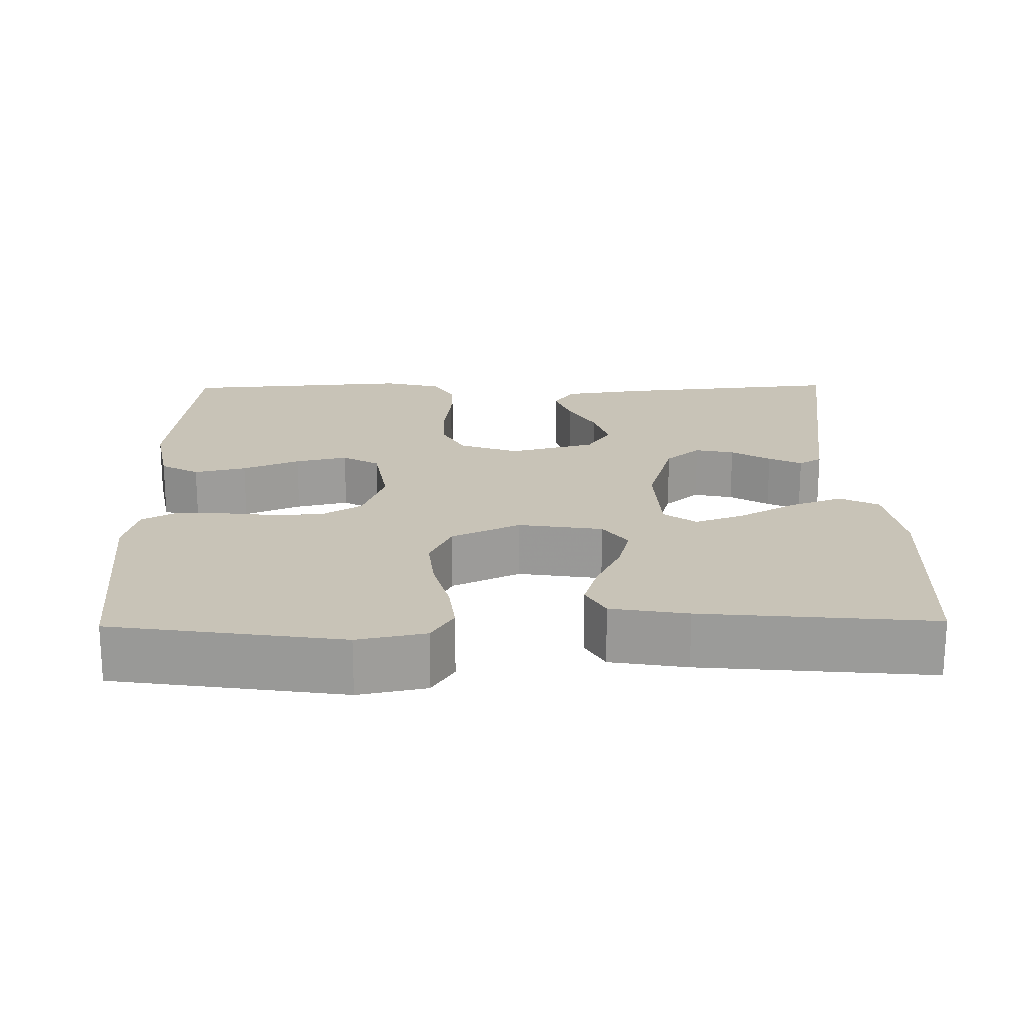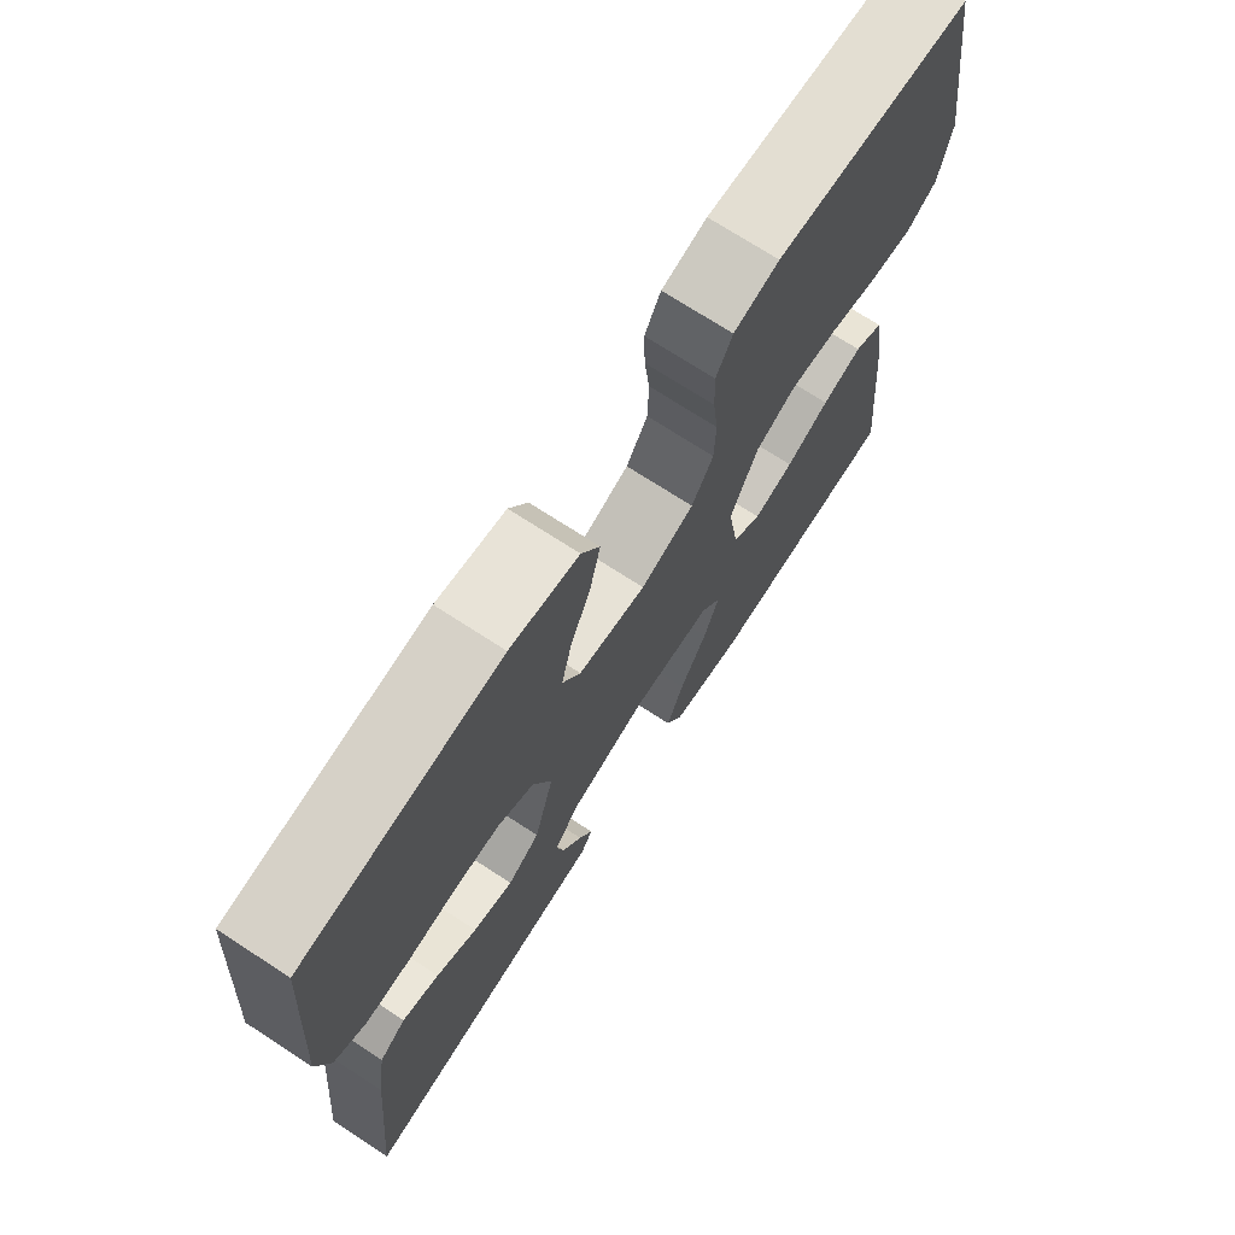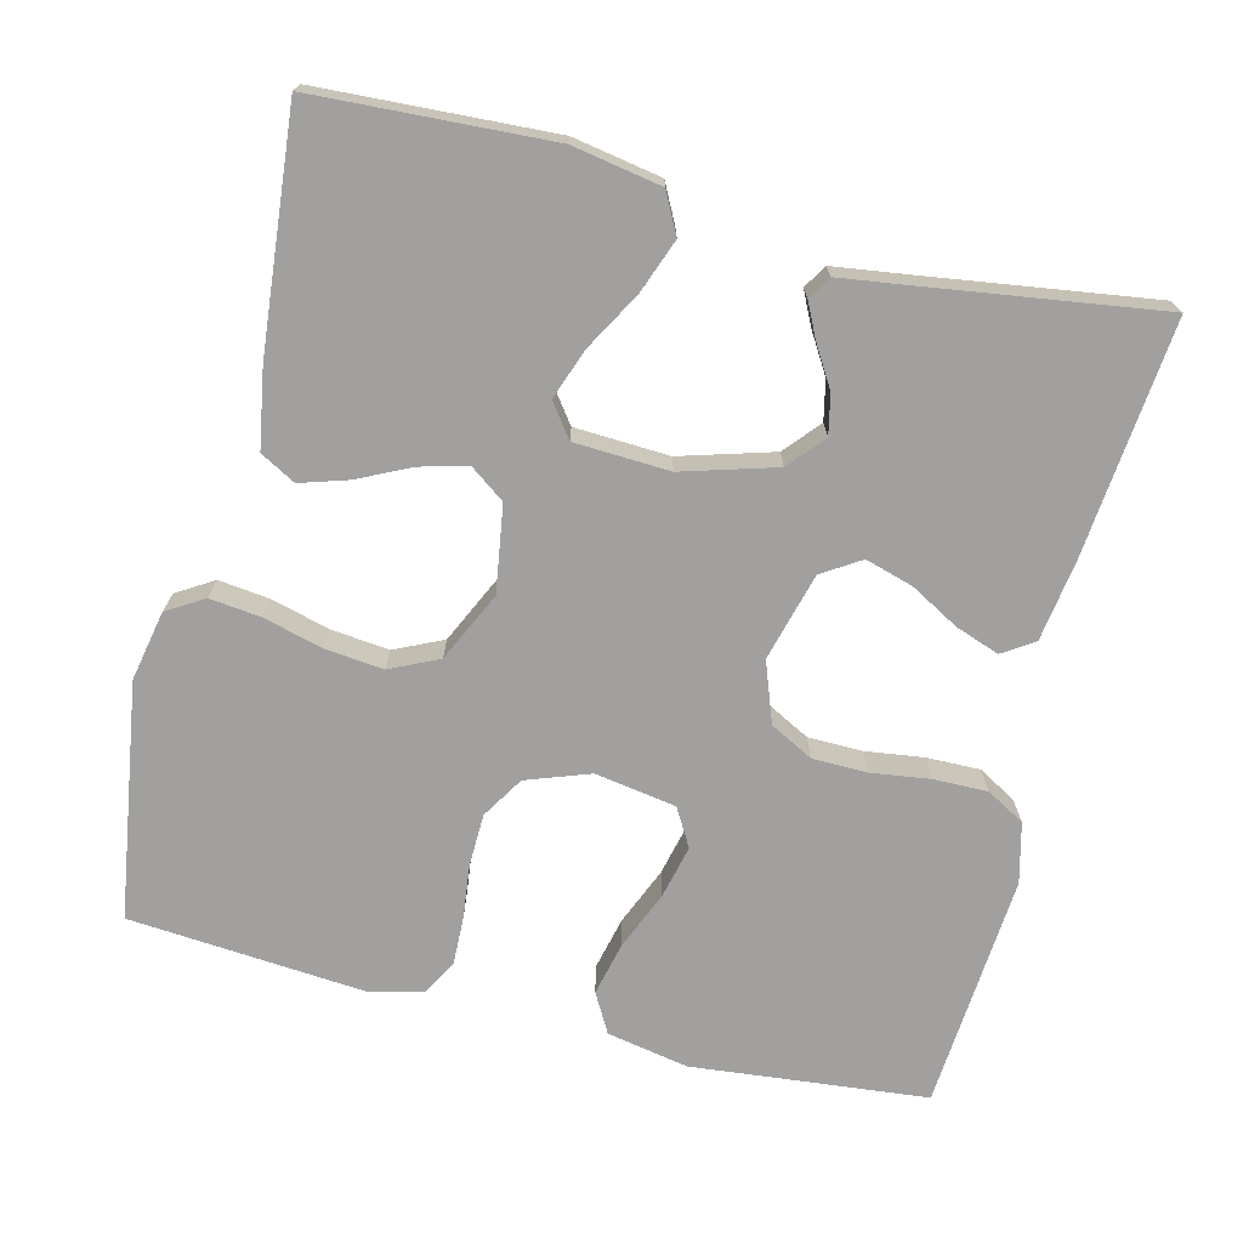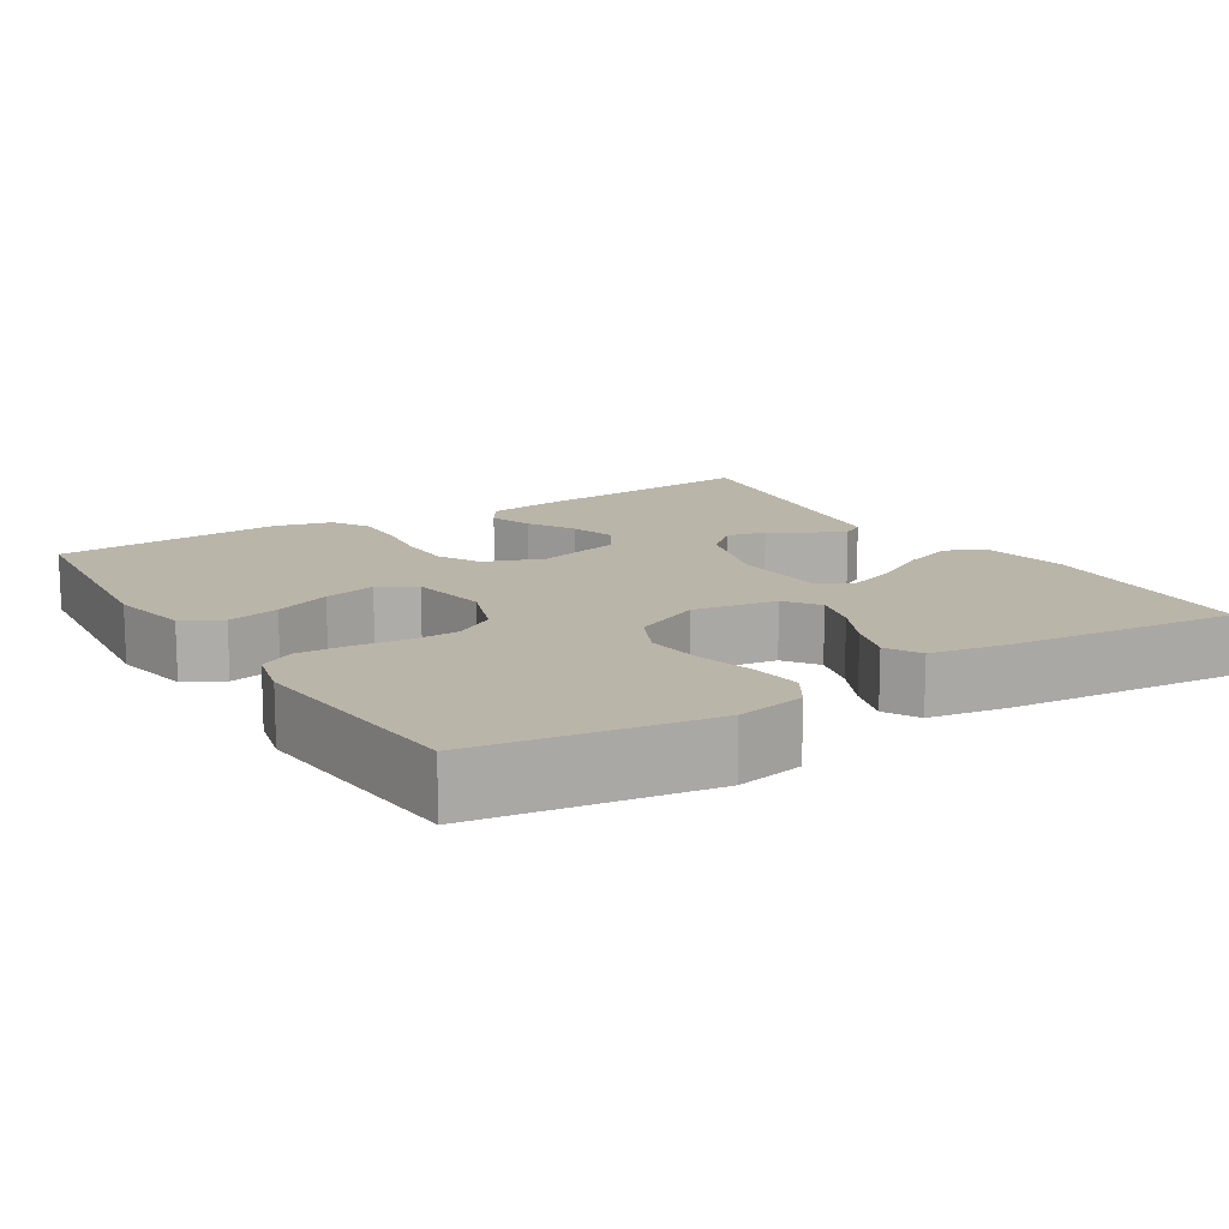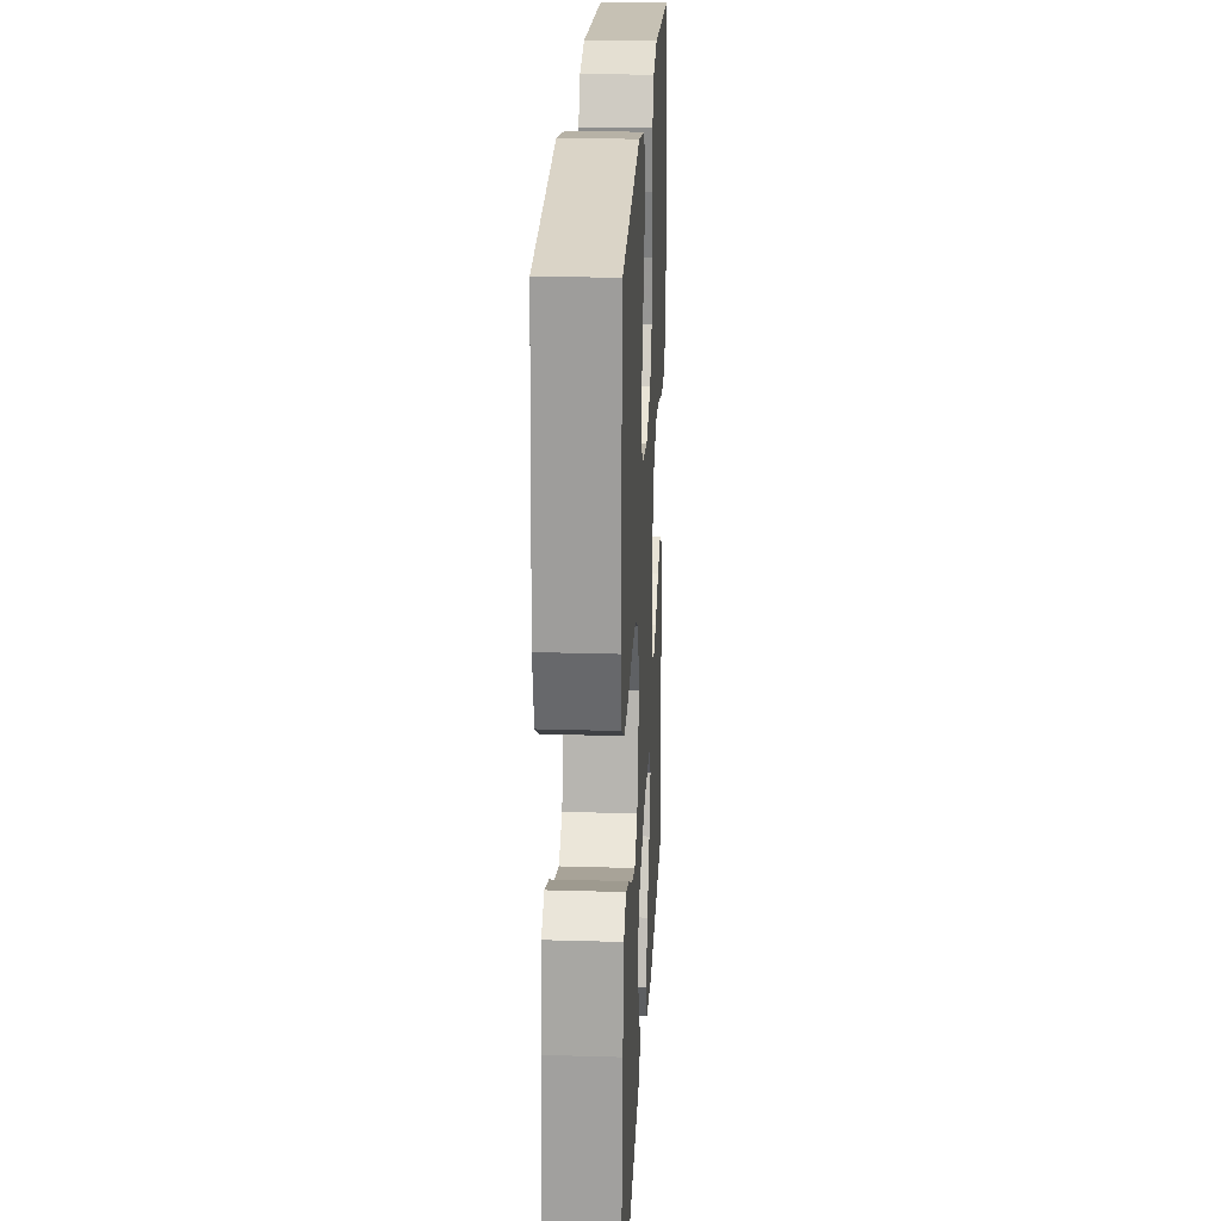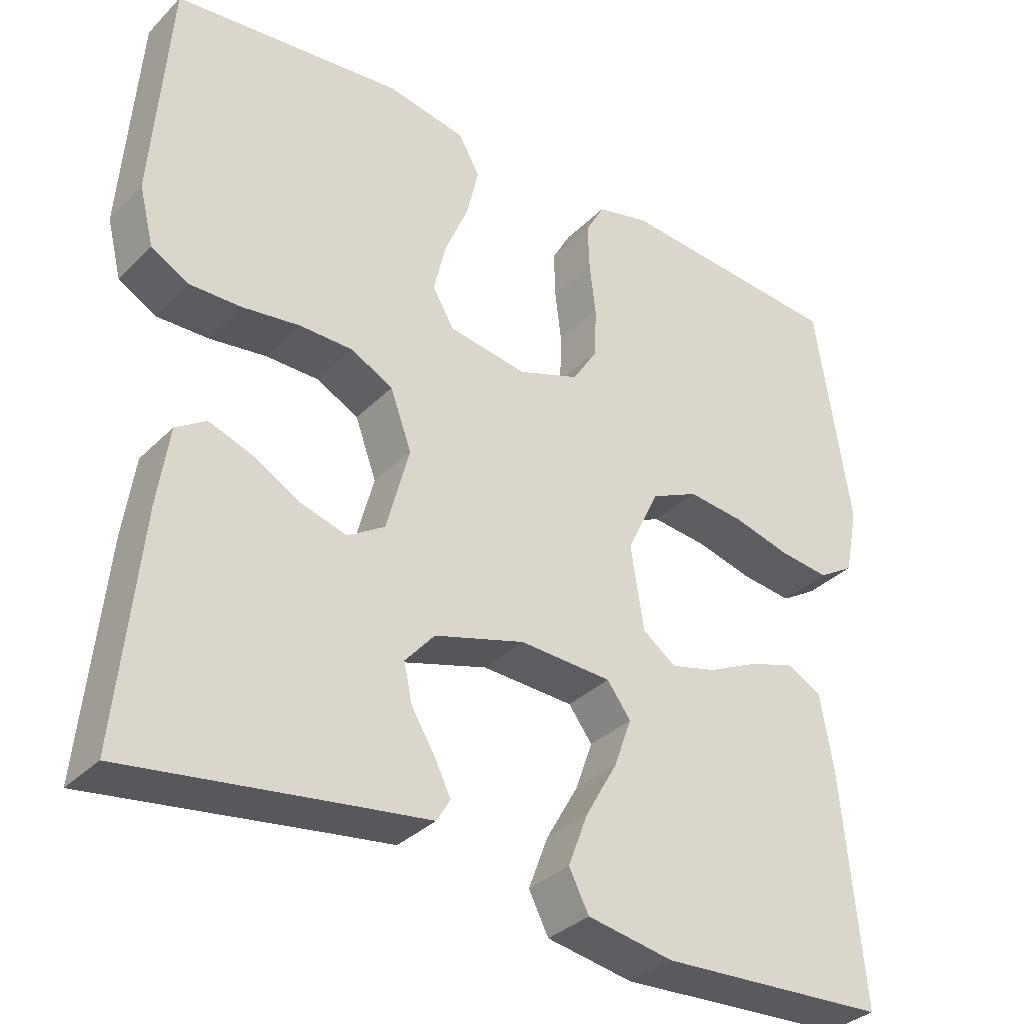
<metadata>
{"format":"obj","ext":"obj","renderer":"f3d","projection":"perspective","resolution":1024,"background":"white","views":[{"elev":19.7,"azim":89.1,"up":"+Y"},{"elev":72.1,"azim":-57.0,"up":"+Z"},{"elev":-71.8,"azim":166.1,"up":"+Y"},{"elev":13.5,"azim":58.1,"up":"+Y"},{"elev":23.3,"azim":-87.1,"up":"+Z"},{"elev":-33.9,"azim":-37.2,"up":"+Z"}]}
</metadata>
<code>
v 0.5 0.07 -0.5
v 0.2 0.07 -0.516
v 0.087 0.07 -0.496
v 0.061 0.07 -0.445
v 0.087 0.07 -0.376
v 0.129 0.07 -0.302
v 0.152 0.07 -0.238
v 0.121 0.07 -0.196
v 0 0.07 -0.19
v -0.119 0.07 -0.225
v -0.158 0.07 -0.27
v -0.147 0.07 -0.321
v -0.116 0.07 -0.372
v -0.095 0.07 -0.415
v -0.113 0.07 -0.445
v -0.2 0.07 -0.457
v -0.5 0.07 -0.5
v -0.471 0.07 -0.2
v -0.456 0.07 -0.096
v -0.416 0.07 -0.07
v -0.36 0.07 -0.09
v -0.298 0.07 -0.125
v -0.237 0.07 -0.143
v -0.188 0.07 -0.112
v -0.158 0.07 0
v -0.186 0.07 0.077
v -0.241 0.07 0.106
v -0.311 0.07 0.107
v -0.386 0.07 0.097
v -0.454 0.07 0.096
v -0.503 0.07 0.124
v -0.522 0.07 0.2
v -0.5 0.07 0.5
v -0.2 0.07 0.53
v -0.096 0.07 0.51
v -0.068 0.07 0.46
v -0.084 0.07 0.392
v -0.115 0.07 0.318
v -0.131 0.07 0.25
v -0.103 0.07 0.202
v 0 0.07 0.185
v 0.081 0.07 0.214
v 0.114 0.07 0.267
v 0.116 0.07 0.333
v 0.108 0.07 0.401
v 0.106 0.07 0.463
v 0.131 0.07 0.508
v 0.2 0.07 0.525
v 0.5 0.07 0.5
v 0.545 0.07 0.2
v 0.527 0.07 0.111
v 0.48 0.07 0.082
v 0.414 0.07 0.09
v 0.339 0.07 0.11
v 0.265 0.07 0.118
v 0.203 0.07 0.089
v 0.161 0.07 0
v 0.178 0.07 -0.11
v 0.222 0.07 -0.142
v 0.283 0.07 -0.126
v 0.349 0.07 -0.094
v 0.41 0.07 -0.075
v 0.455 0.07 -0.1
v 0.472 0.07 -0.2
v 0.5 0 -0.5
v 0.2 0 -0.516
v 0.087 0 -0.496
v 0.061 0 -0.445
v 0.087 0 -0.376
v 0.129 0 -0.302
v 0.152 0 -0.238
v 0.121 0 -0.196
v 0 0 -0.19
v -0.119 0 -0.225
v -0.158 0 -0.27
v -0.147 0 -0.321
v -0.116 0 -0.372
v -0.095 0 -0.415
v -0.113 0 -0.445
v -0.2 0 -0.457
v -0.5 0 -0.5
v -0.471 0 -0.2
v -0.456 0 -0.096
v -0.416 0 -0.07
v -0.36 0 -0.09
v -0.298 0 -0.125
v -0.237 0 -0.143
v -0.188 0 -0.112
v -0.158 0 0
v -0.186 0 0.077
v -0.241 0 0.106
v -0.311 0 0.107
v -0.386 0 0.097
v -0.454 0 0.096
v -0.503 0 0.124
v -0.522 0 0.2
v -0.5 0 0.5
v -0.2 0 0.53
v -0.096 0 0.51
v -0.068 0 0.46
v -0.084 0 0.392
v -0.115 0 0.318
v -0.131 0 0.25
v -0.103 0 0.202
v 0 0 0.185
v 0.081 0 0.214
v 0.114 0 0.267
v 0.116 0 0.333
v 0.108 0 0.401
v 0.106 0 0.463
v 0.131 0 0.508
v 0.2 0 0.525
v 0.5 0 0.5
v 0.545 0 0.2
v 0.527 0 0.111
v 0.48 0 0.082
v 0.414 0 0.09
v 0.339 0 0.11
v 0.265 0 0.118
v 0.203 0 0.089
v 0.161 0 0
v 0.178 0 -0.11
v 0.222 0 -0.142
v 0.283 0 -0.126
v 0.349 0 -0.094
v 0.41 0 -0.075
v 0.455 0 -0.1
v 0.472 0 -0.2
f 60 61 62 63
f 59 60 63 64
f 51 52 53 54
f 51 54 55
f 50 51 55
f 49 50 55
f 48 49 55 56
f 44 45 46 47
f 43 44 47 48
f 35 36 37 38
f 35 38 39
f 34 35 39
f 33 34 39
f 32 33 39 40
f 28 29 30 31
f 27 28 31 32
f 19 20 21 22
f 19 22 23
f 16 17 18 19
f 16 19 23
f 12 13 14 15
f 12 15 16 23
f 3 4 5 6
f 3 6 7
f 2 3 7
f 59 64 1 2
f 58 59 2 7
f 57 58 7 8
f 43 48 56 57
f 42 43 57 8
f 41 42 8 9
f 27 32 40 41
f 26 27 41
f 25 26 41 9
f 24 25 9 10
f 23 24 10 11
f 11 12 23
f 127 126 125 124
f 128 127 124 123
f 118 117 116 115
f 119 118 115
f 119 115 114
f 119 114 113
f 120 119 113 112
f 111 110 109 108
f 112 111 108 107
f 102 101 100 99
f 103 102 99
f 103 99 98
f 103 98 97
f 104 103 97 96
f 95 94 93 92
f 96 95 92 91
f 86 85 84 83
f 87 86 83
f 83 82 81 80
f 87 83 80
f 79 78 77 76
f 87 80 79 76
f 70 69 68 67
f 71 70 67
f 71 67 66
f 66 65 128 123
f 71 66 123 122
f 72 71 122 121
f 121 120 112 107
f 72 121 107 106
f 73 72 106 105
f 105 104 96 91
f 105 91 90
f 73 105 90 89
f 74 73 89 88
f 75 74 88 87
f 87 76 75
f 1 65 66 2
f 2 66 67 3
f 3 67 68 4
f 4 68 69 5
f 5 69 70 6
f 6 70 71 7
f 7 71 72 8
f 8 72 73 9
f 9 73 74 10
f 10 74 75 11
f 11 75 76 12
f 12 76 77 13
f 13 77 78 14
f 14 78 79 15
f 15 79 80 16
f 16 80 81 17
f 17 81 82 18
f 18 82 83 19
f 19 83 84 20
f 20 84 85 21
f 21 85 86 22
f 22 86 87 23
f 23 87 88 24
f 24 88 89 25
f 25 89 90 26
f 26 90 91 27
f 27 91 92 28
f 28 92 93 29
f 29 93 94 30
f 30 94 95 31
f 31 95 96 32
f 32 96 97 33
f 33 97 98 34
f 34 98 99 35
f 35 99 100 36
f 36 100 101 37
f 37 101 102 38
f 38 102 103 39
f 39 103 104 40
f 40 104 105 41
f 41 105 106 42
f 42 106 107 43
f 43 107 108 44
f 44 108 109 45
f 45 109 110 46
f 46 110 111 47
f 47 111 112 48
f 48 112 113 49
f 49 113 114 50
f 50 114 115 51
f 51 115 116 52
f 52 116 117 53
f 53 117 118 54
f 54 118 119 55
f 55 119 120 56
f 56 120 121 57
f 57 121 122 58
f 58 122 123 59
f 59 123 124 60
f 60 124 125 61
f 61 125 126 62
f 62 126 127 63
f 63 127 128 64
f 64 128 65 1

</code>
